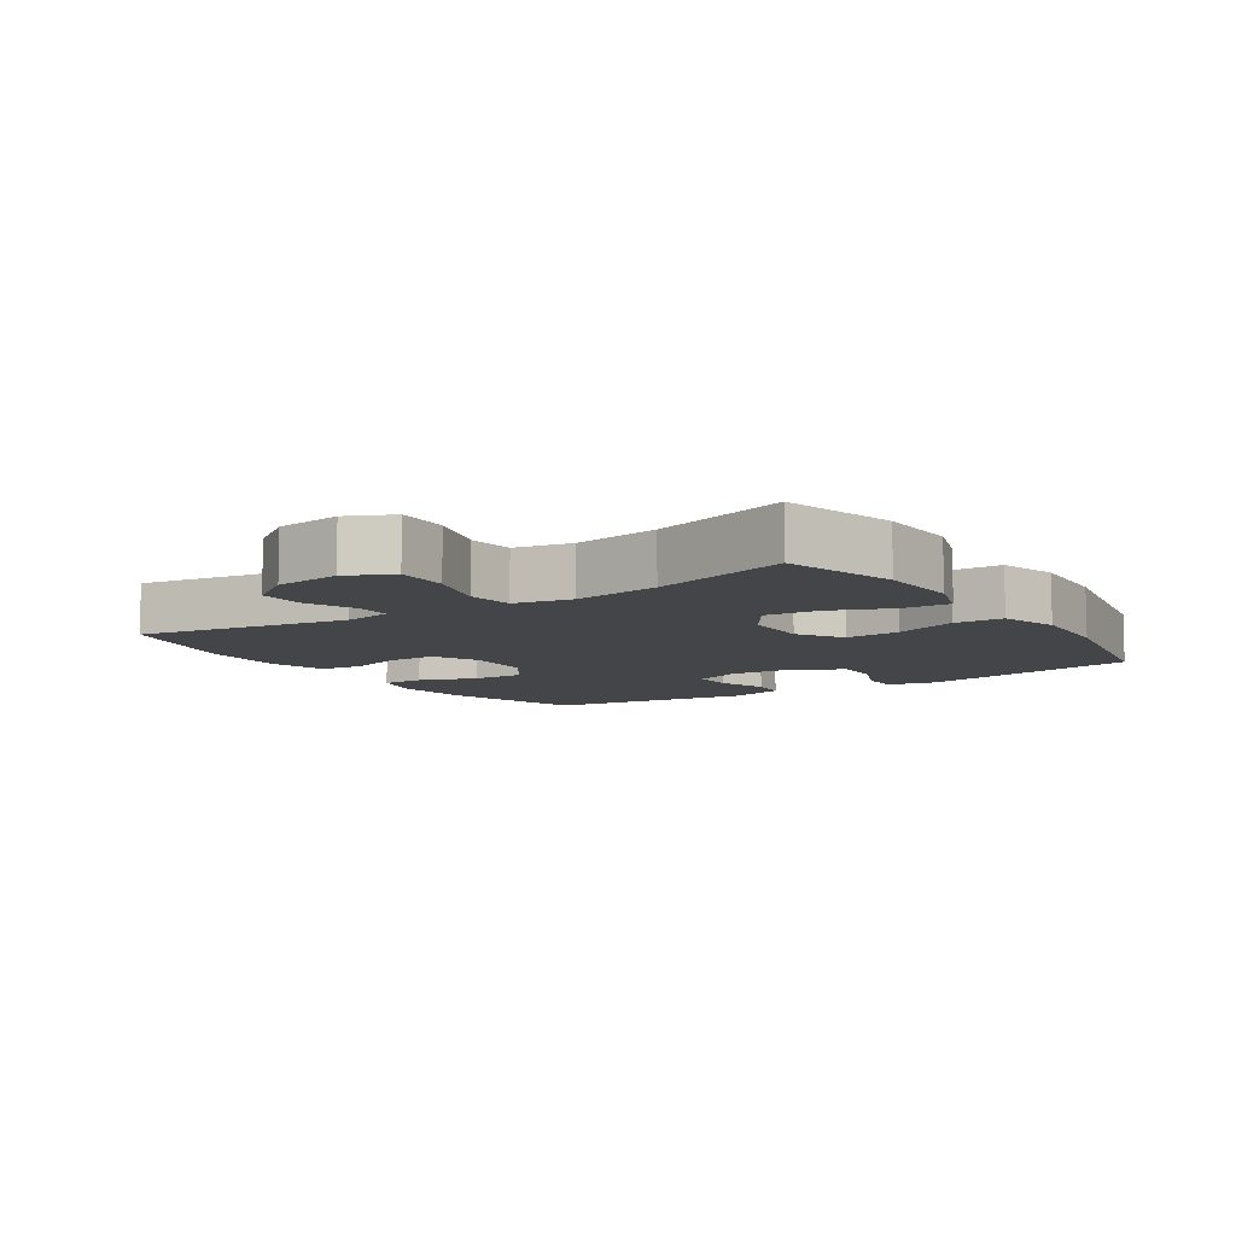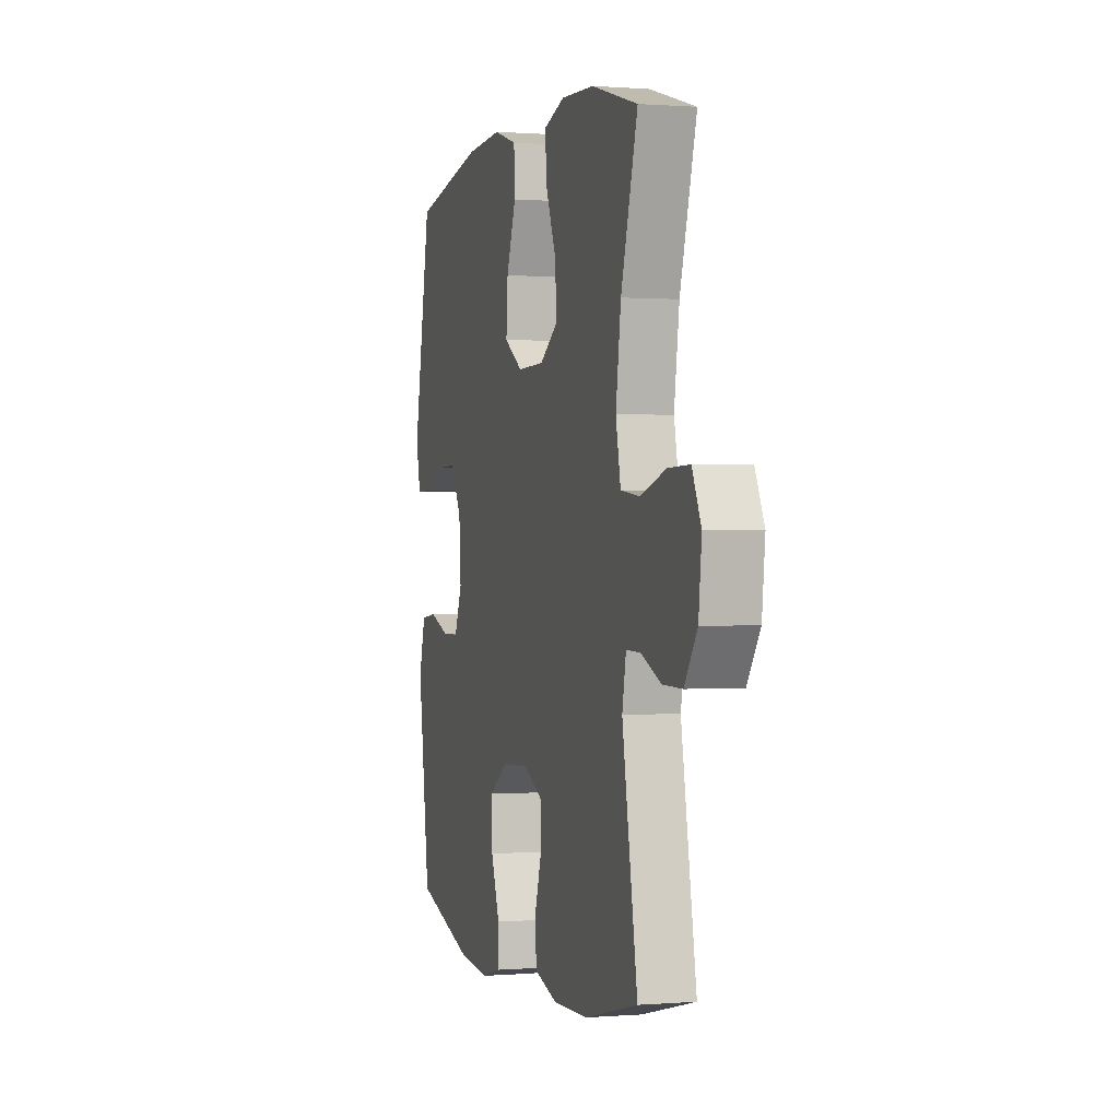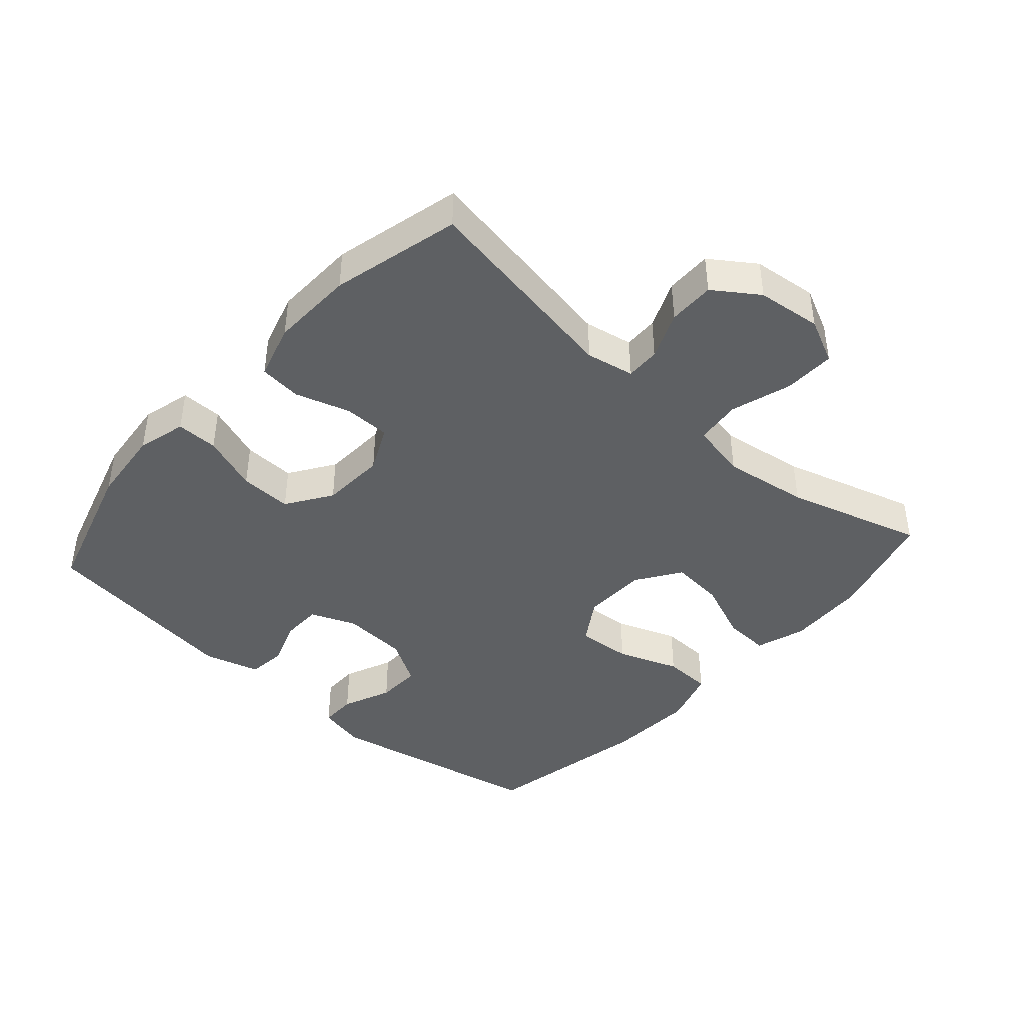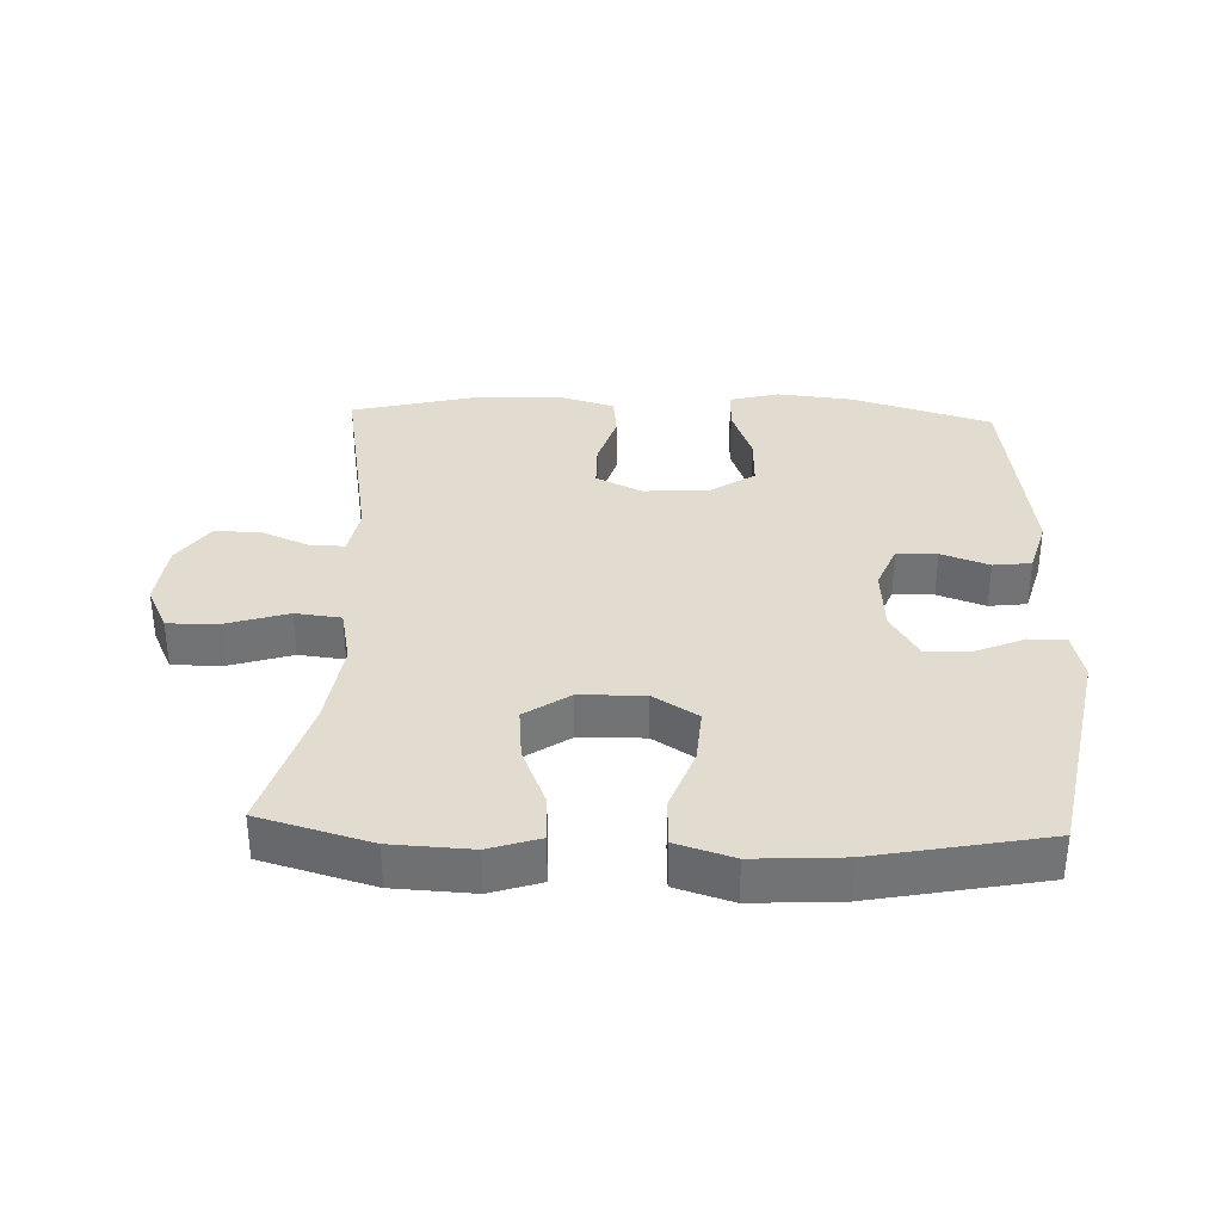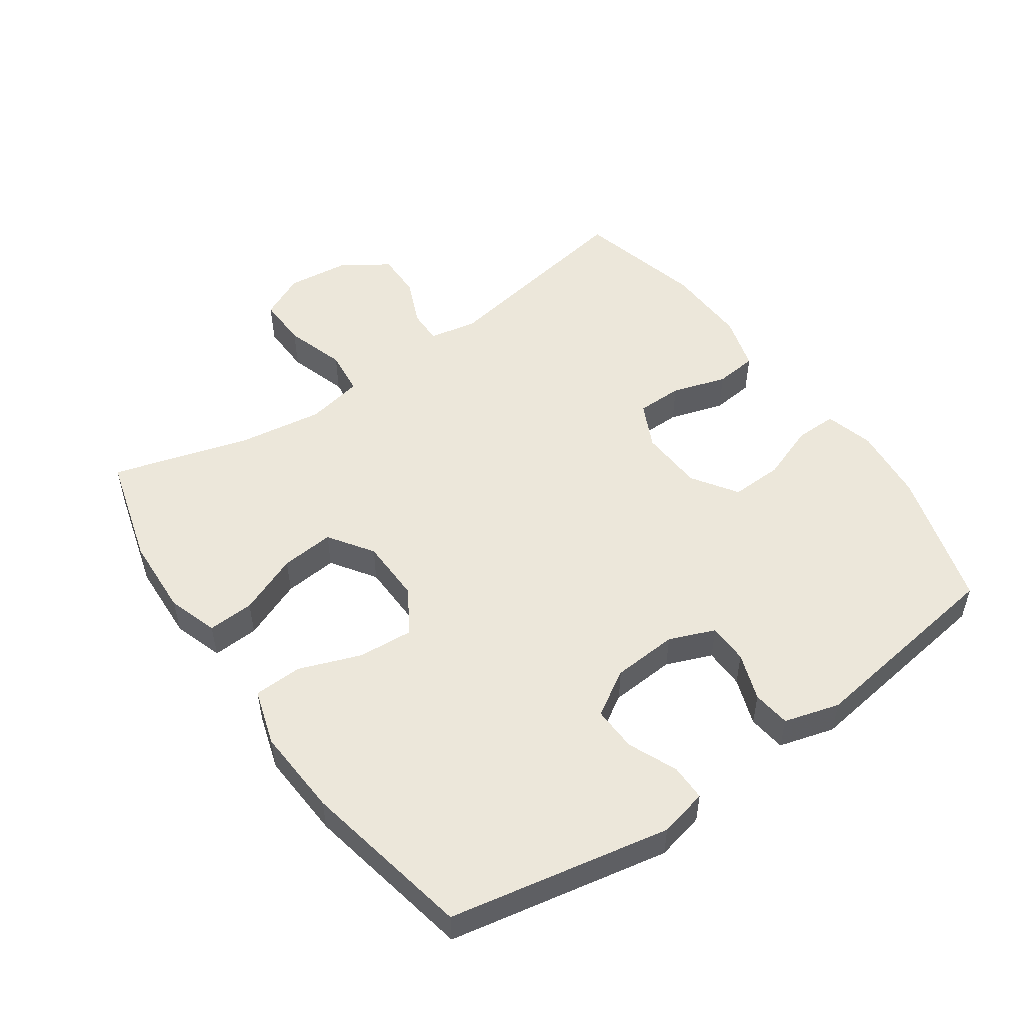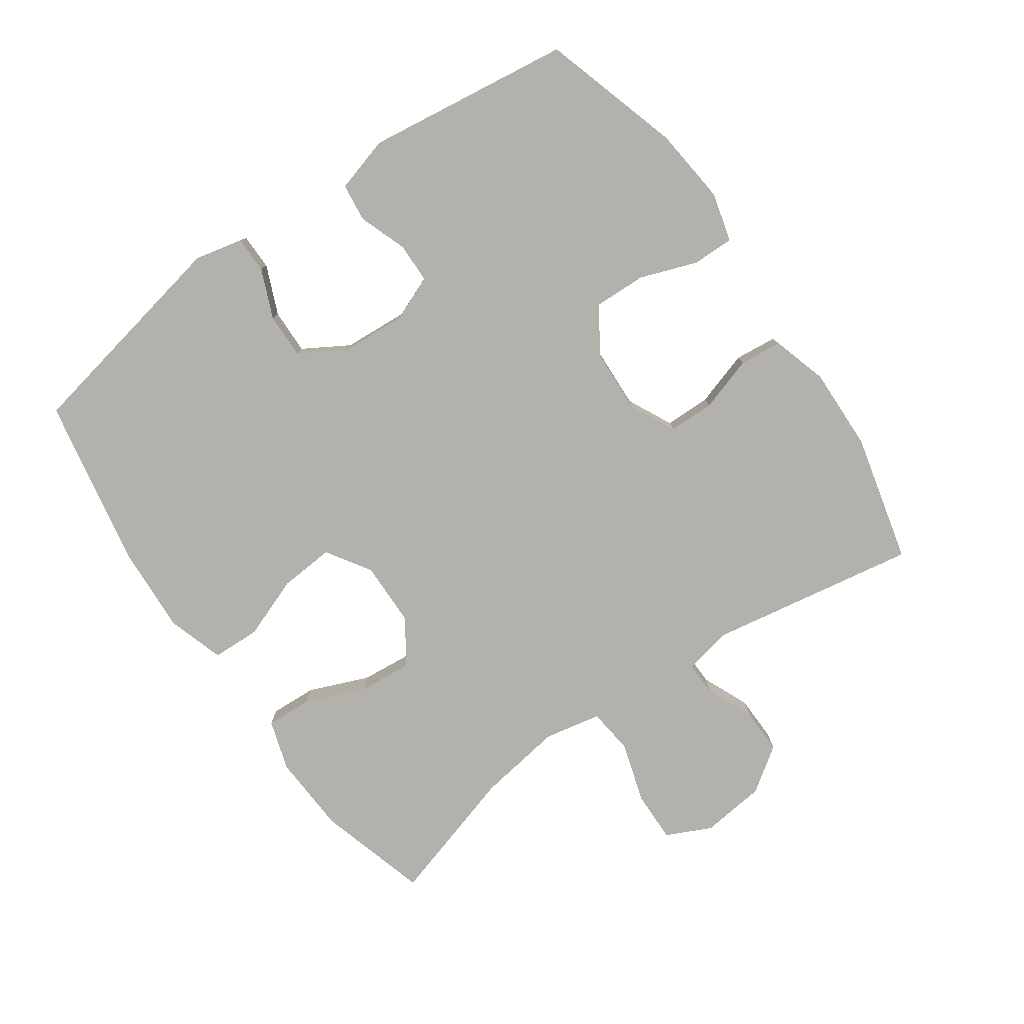
<metadata>
{"format":"obj","ext":"obj","renderer":"f3d","projection":"perspective","resolution":1024,"background":"white","views":[{"elev":-8.7,"azim":-56.3,"up":"+Y"},{"elev":0.5,"azim":-106.4,"up":"+Z"},{"elev":-42.3,"azim":-131.6,"up":"+Y"},{"elev":34.4,"azim":2.2,"up":"+Y"},{"elev":51.5,"azim":55.0,"up":"+Y"},{"elev":-79.0,"azim":125.2,"up":"+Y"}]}
</metadata>
<code>
v -0.5 0.07 -0.5
v -0.444 0.07 -0.181
v -0.458 0.07 -0.107
v -0.511 0.07 -0.108
v -0.584 0.07 -0.139
v -0.655 0.07 -0.14
v -0.702 0.07 -0.072
v -0.713 0.07 0.027
v -0.68 0.07 0.096
v -0.601 0.07 0.094
v -0.508 0.07 0.065
v -0.438 0.07 0.073
v -0.42 0.07 0.16
v -0.439 0.07 0.291
v -0.5 0.07 0.5
v -0.33 0.07 0.548
v -0.208 0.07 0.554
v -0.131 0.07 0.529
v -0.135 0.07 0.458
v -0.173 0.07 0.366
v -0.181 0.07 0.284
v -0.113 0.07 0.238
v -0.014 0.07 0.236
v 0.054 0.07 0.279
v 0.048 0.07 0.363
v 0.013 0.07 0.458
v 0.016 0.07 0.532
v 0.103 0.07 0.559
v 0.238 0.07 0.551
v 0.5 0.07 0.5
v 0.565 0.07 0.162
v 0.548 0.07 0.088
v 0.492 0.07 0.088
v 0.417 0.07 0.12
v 0.348 0.07 0.122
v 0.306 0.07 0.052
v 0.299 0.07 -0.048
v 0.327 0.07 -0.118
v 0.389 0.07 -0.119
v 0.462 0.07 -0.093
v 0.52 0.07 -0.1
v 0.544 0.07 -0.185
v 0.5 0.07 -0.5
v 0.286 0.07 -0.564
v 0.169 0.07 -0.576
v 0.094 0.07 -0.556
v 0.095 0.07 -0.492
v 0.127 0.07 -0.405
v 0.13 0.07 -0.325
v 0.061 0.07 -0.279
v -0.038 0.07 -0.274
v -0.108 0.07 -0.308
v -0.109 0.07 -0.379
v -0.083 0.07 -0.463
v -0.09 0.07 -0.528
v -0.175 0.07 -0.553
v -0.303 0.07 -0.549
v -0.5 0 -0.5
v -0.444 0 -0.181
v -0.458 0 -0.107
v -0.511 0 -0.108
v -0.584 0 -0.139
v -0.655 0 -0.14
v -0.702 0 -0.072
v -0.713 0 0.027
v -0.68 0 0.096
v -0.601 0 0.094
v -0.508 0 0.065
v -0.438 0 0.073
v -0.42 0 0.16
v -0.439 0 0.291
v -0.5 0 0.5
v -0.33 0 0.548
v -0.208 0 0.554
v -0.131 0 0.529
v -0.135 0 0.458
v -0.173 0 0.366
v -0.181 0 0.284
v -0.113 0 0.238
v -0.014 0 0.236
v 0.054 0 0.279
v 0.048 0 0.363
v 0.013 0 0.458
v 0.016 0 0.532
v 0.103 0 0.559
v 0.238 0 0.551
v 0.5 0 0.5
v 0.565 0 0.162
v 0.548 0 0.088
v 0.492 0 0.088
v 0.417 0 0.12
v 0.348 0 0.122
v 0.306 0 0.052
v 0.299 0 -0.048
v 0.327 0 -0.118
v 0.389 0 -0.119
v 0.462 0 -0.093
v 0.52 0 -0.1
v 0.544 0 -0.185
v 0.5 0 -0.5
v 0.286 0 -0.564
v 0.169 0 -0.576
v 0.094 0 -0.556
v 0.095 0 -0.492
v 0.127 0 -0.405
v 0.13 0 -0.325
v 0.061 0 -0.279
v -0.038 0 -0.274
v -0.108 0 -0.308
v -0.109 0 -0.379
v -0.083 0 -0.463
v -0.09 0 -0.528
v -0.175 0 -0.553
v -0.303 0 -0.549
f 56 57 1 2
f 53 54 55 56
f 52 53 56 2
f 51 52 2 3
f 50 51 3
f 45 46 47 48
f 45 48 49
f 44 45 49
f 43 44 49
f 42 43 49 50
f 39 40 41 42
f 38 39 42 50
f 31 32 33 34
f 31 34 35
f 30 31 35
f 29 30 35 36
f 25 26 27 28
f 24 25 28 29
f 17 18 19 20
f 17 20 21
f 14 15 16 17
f 13 14 17 21
f 12 13 21 22
f 8 9 10 11
f 8 11 12
f 7 8 12
f 4 5 6 7
f 3 4 7 12
f 37 38 50 3
f 24 29 36 37
f 23 24 37 3
f 3 12 22 23
f 59 58 114 113
f 113 112 111 110
f 59 113 110 109
f 60 59 109 108
f 60 108 107
f 105 104 103 102
f 106 105 102
f 106 102 101
f 106 101 100
f 107 106 100 99
f 99 98 97 96
f 107 99 96 95
f 91 90 89 88
f 92 91 88
f 92 88 87
f 93 92 87 86
f 85 84 83 82
f 86 85 82 81
f 77 76 75 74
f 78 77 74
f 74 73 72 71
f 78 74 71 70
f 79 78 70 69
f 68 67 66 65
f 69 68 65
f 69 65 64
f 64 63 62 61
f 69 64 61 60
f 60 107 95 94
f 94 93 86 81
f 60 94 81 80
f 80 79 69 60
f 1 58 59 2
f 2 59 60 3
f 3 60 61 4
f 4 61 62 5
f 5 62 63 6
f 6 63 64 7
f 7 64 65 8
f 8 65 66 9
f 9 66 67 10
f 10 67 68 11
f 11 68 69 12
f 12 69 70 13
f 13 70 71 14
f 14 71 72 15
f 15 72 73 16
f 16 73 74 17
f 17 74 75 18
f 18 75 76 19
f 19 76 77 20
f 20 77 78 21
f 21 78 79 22
f 22 79 80 23
f 23 80 81 24
f 24 81 82 25
f 25 82 83 26
f 26 83 84 27
f 27 84 85 28
f 28 85 86 29
f 29 86 87 30
f 30 87 88 31
f 31 88 89 32
f 32 89 90 33
f 33 90 91 34
f 34 91 92 35
f 35 92 93 36
f 36 93 94 37
f 37 94 95 38
f 38 95 96 39
f 39 96 97 40
f 40 97 98 41
f 41 98 99 42
f 42 99 100 43
f 43 100 101 44
f 44 101 102 45
f 45 102 103 46
f 46 103 104 47
f 47 104 105 48
f 48 105 106 49
f 49 106 107 50
f 50 107 108 51
f 51 108 109 52
f 52 109 110 53
f 53 110 111 54
f 54 111 112 55
f 55 112 113 56
f 56 113 114 57
f 57 114 58 1

</code>
